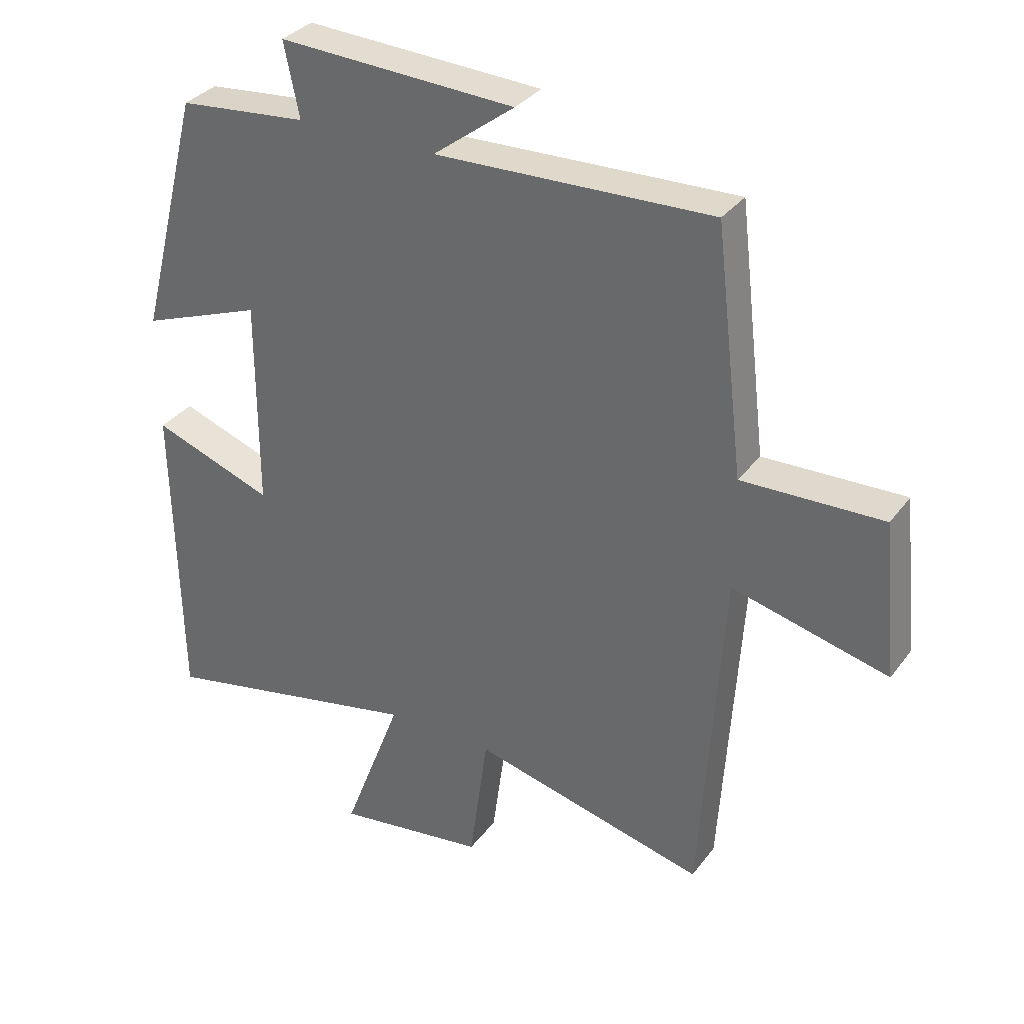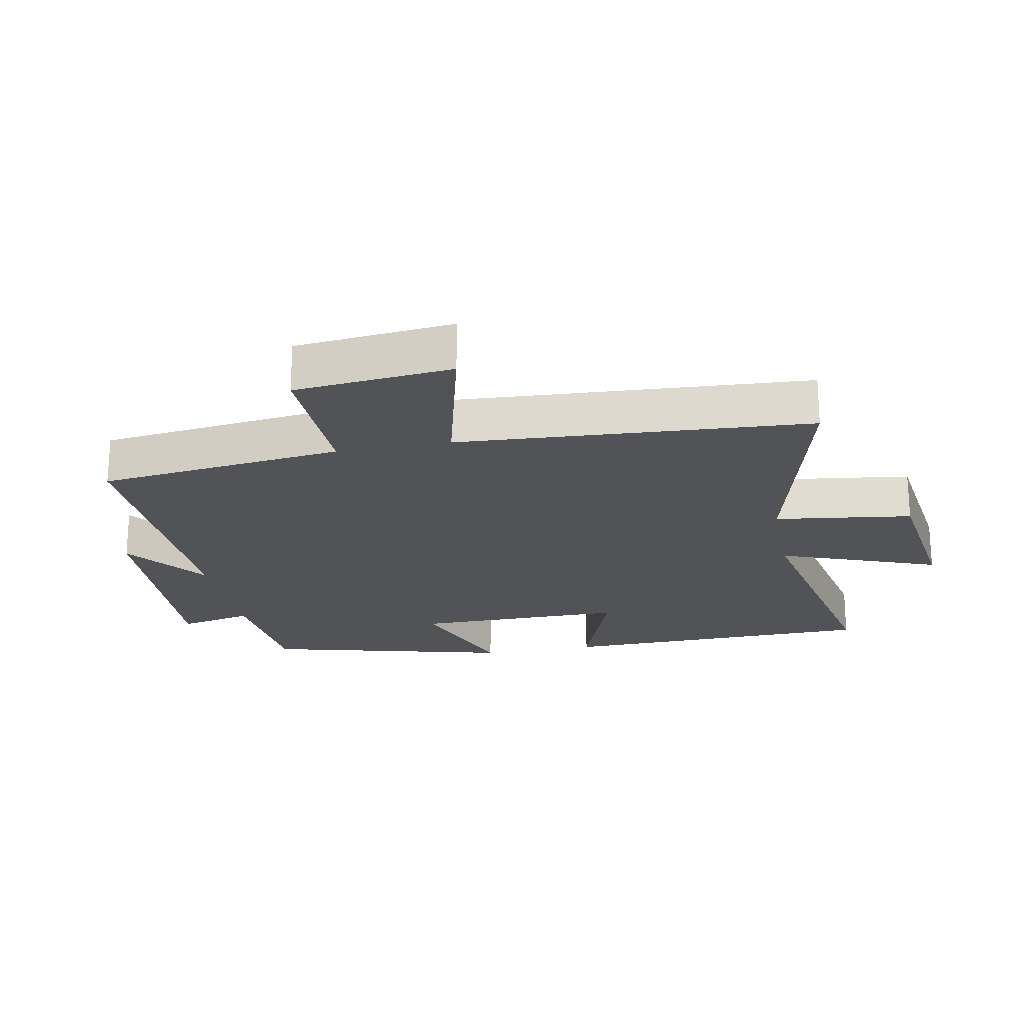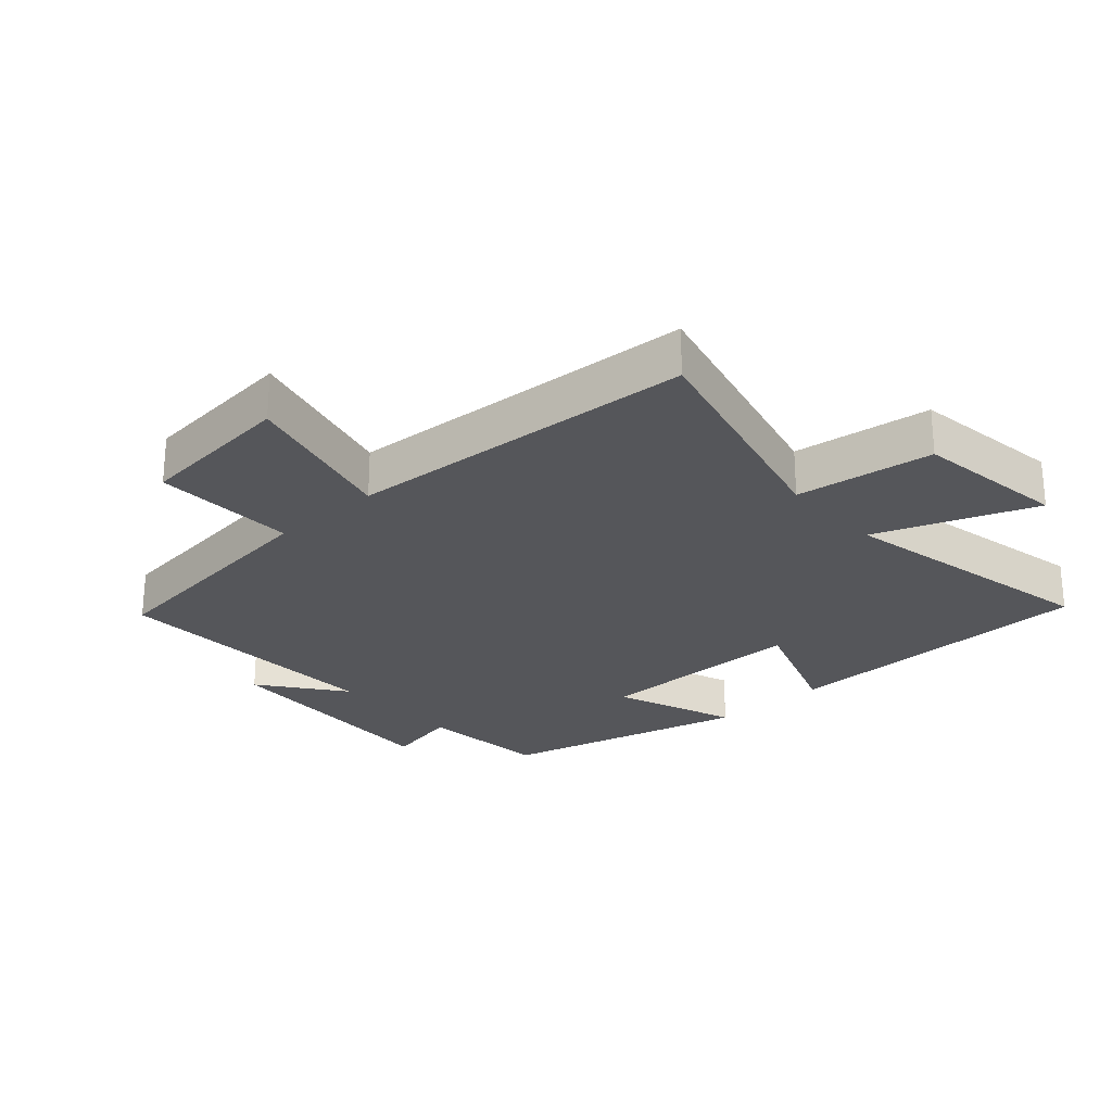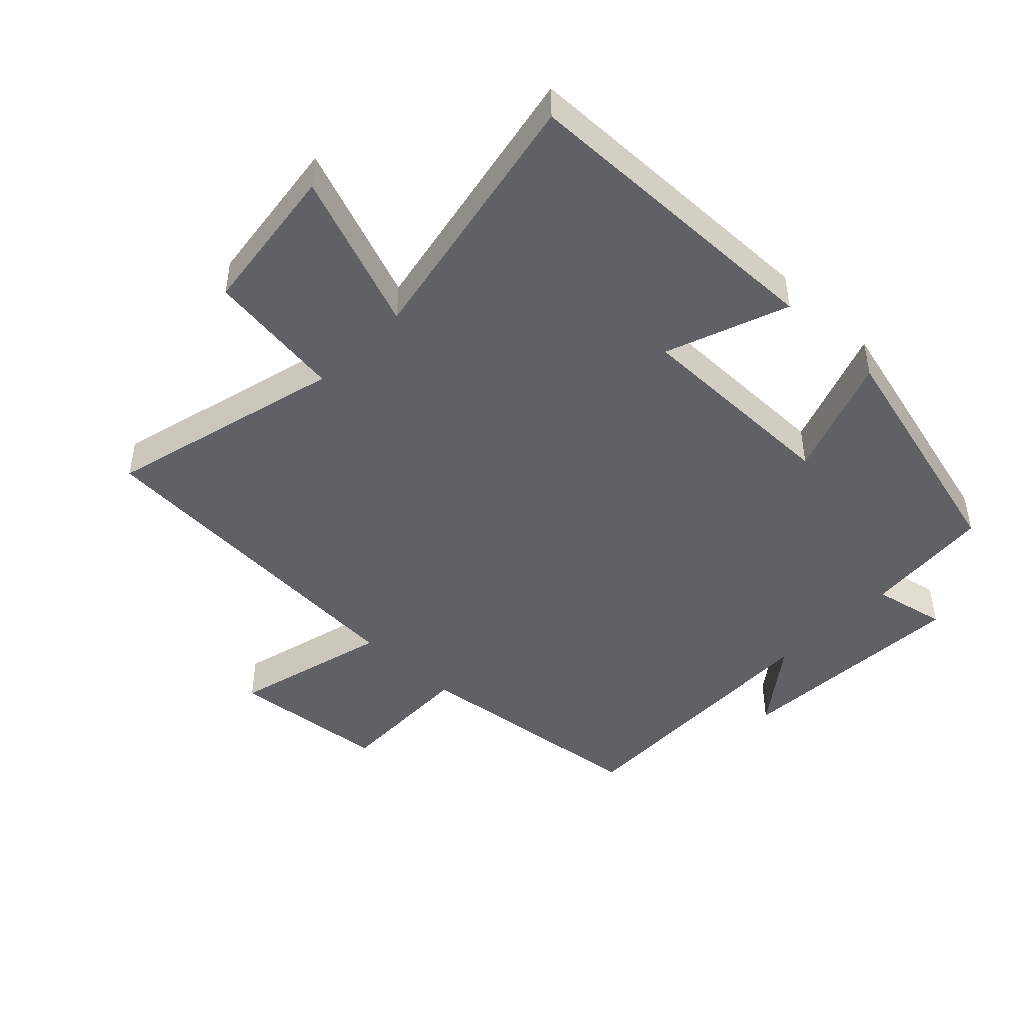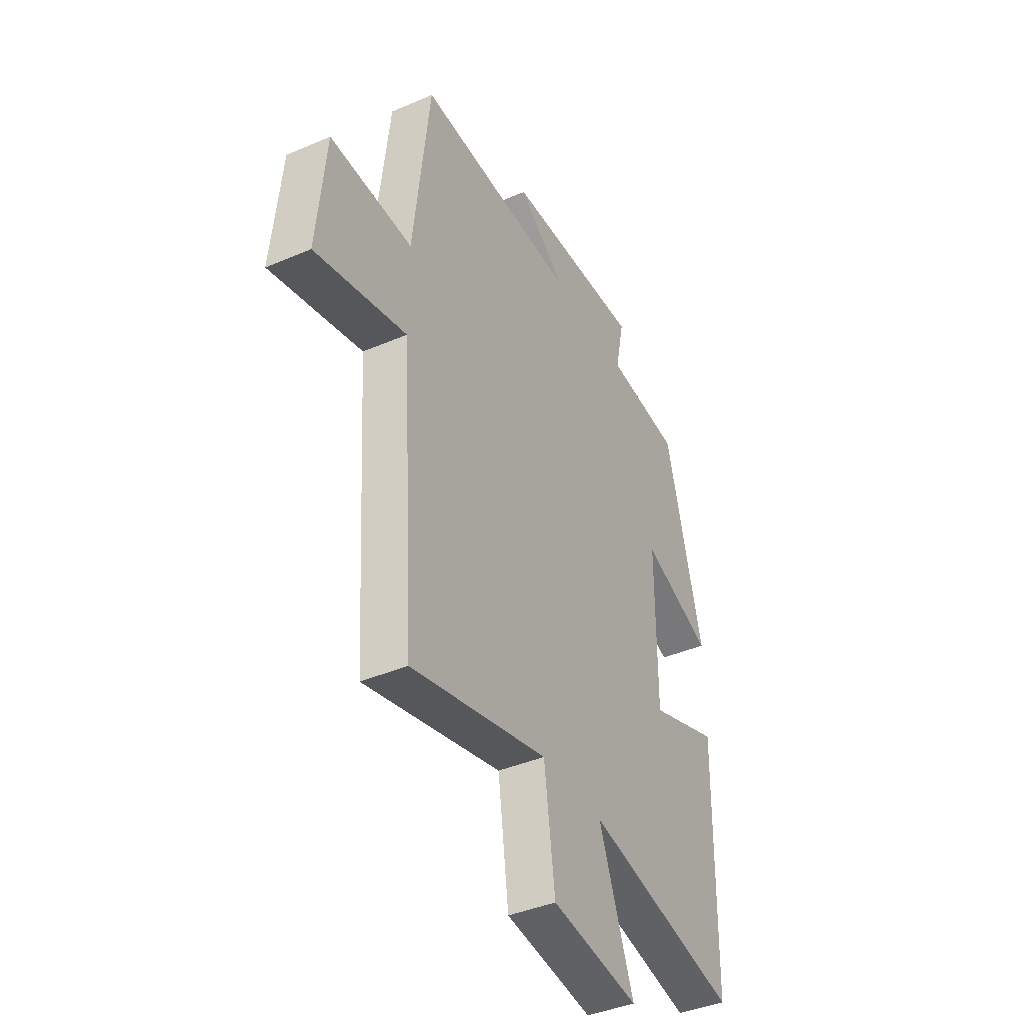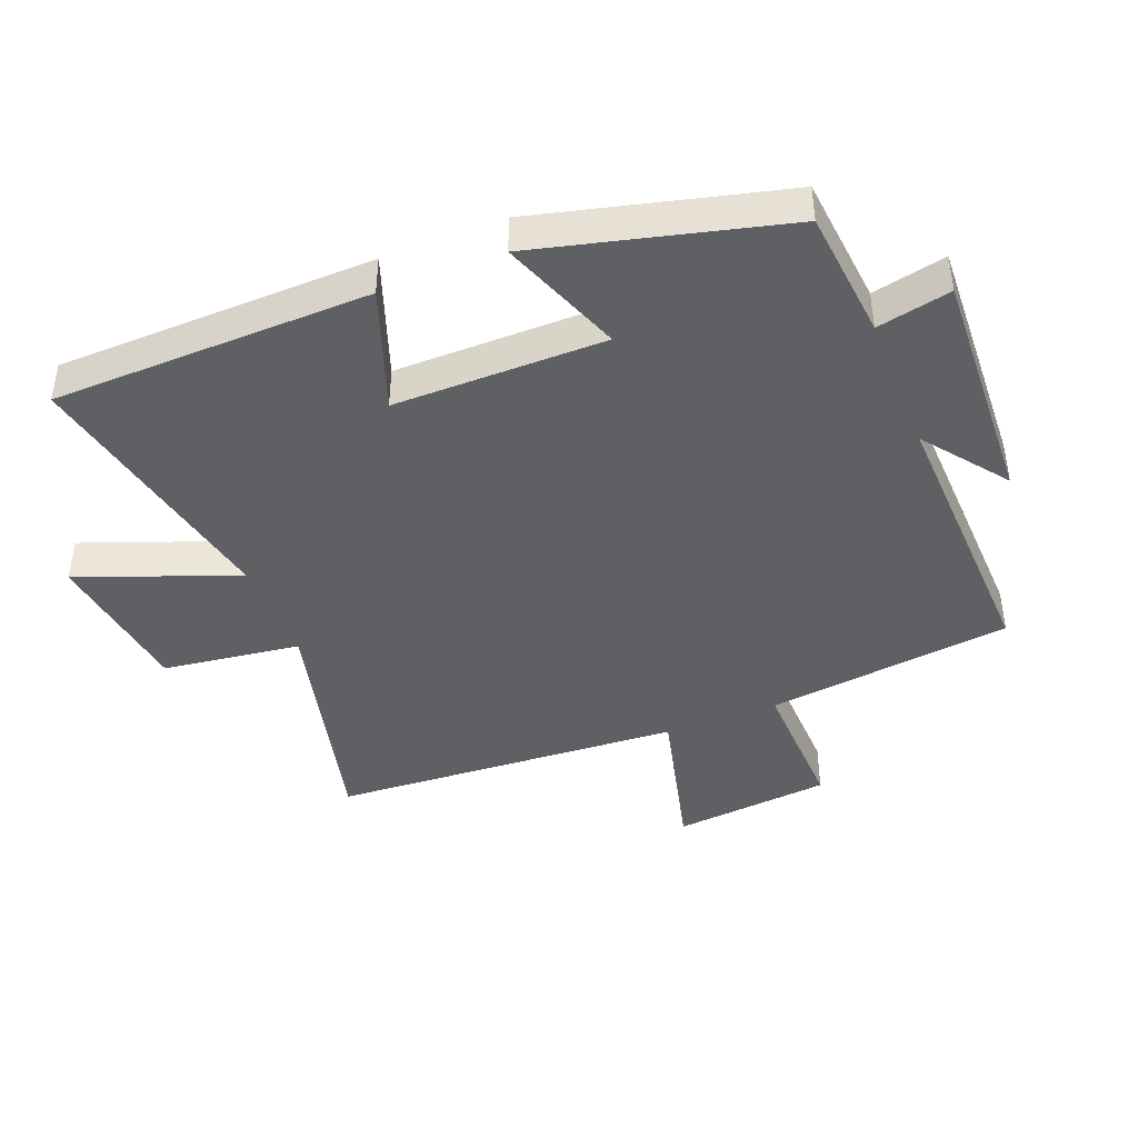
<metadata>
{"format":"obj","ext":"obj","renderer":"f3d","projection":"perspective","resolution":1024,"background":"white","views":[{"elev":33.1,"azim":30.8,"up":"+Z"},{"elev":-21.9,"azim":101.0,"up":"+Y"},{"elev":-25.9,"azim":132.0,"up":"+Y"},{"elev":-45.7,"azim":-134.1,"up":"+Y"},{"elev":-40.8,"azim":117.7,"up":"+Z"},{"elev":-42.8,"azim":-68.3,"up":"+Y"}]}
</metadata>
<code>
v -0.491 0.07 -0.584
v -0.5 0.07 -0.09
v -0.31 0.07 -0.159
v -0.31 0.07 0.169
v -0.5 0.07 0.098
v -0.402 0.07 0.481
v -0.2 0.07 0.5
v -0.224 0.07 0.615
v 0.148 0.07 0.597
v 0.02 0.07 0.5
v 0.455 0.07 0.514
v 0.5 0.07 0.132
v 0.722 0.07 0.138
v 0.746 0.07 -0.108
v 0.5 0.07 -0.046
v 0.465 0.07 -0.592
v 0.096 0.07 -0.5
v 0.067 0.07 -0.714
v -0.169 0.07 -0.746
v -0.076 0.07 -0.5
v -0.491 0 -0.584
v -0.5 0 -0.09
v -0.31 0 -0.159
v -0.31 0 0.169
v -0.5 0 0.098
v -0.402 0 0.481
v -0.2 0 0.5
v -0.224 0 0.615
v 0.148 0 0.597
v 0.02 0 0.5
v 0.455 0 0.514
v 0.5 0 0.132
v 0.722 0 0.138
v 0.746 0 -0.108
v 0.5 0 -0.046
v 0.465 0 -0.592
v 0.096 0 -0.5
v 0.067 0 -0.714
v -0.169 0 -0.746
v -0.076 0 -0.5
f 17 18 19 20
f 15 16 17
f 15 17 20
f 12 13 14 15
f 10 11 12 15
f 10 15 20 1
f 7 8 9 10
f 4 5 6 7
f 3 4 7 10
f 1 2 3
f 1 3 10
f 40 39 38 37
f 37 36 35
f 40 37 35
f 35 34 33 32
f 35 32 31 30
f 21 40 35 30
f 30 29 28 27
f 27 26 25 24
f 30 27 24 23
f 23 22 21
f 30 23 21
f 1 21 22 2
f 2 22 23 3
f 3 23 24 4
f 4 24 25 5
f 5 25 26 6
f 6 26 27 7
f 7 27 28 8
f 8 28 29 9
f 9 29 30 10
f 10 30 31 11
f 11 31 32 12
f 12 32 33 13
f 13 33 34 14
f 14 34 35 15
f 15 35 36 16
f 16 36 37 17
f 17 37 38 18
f 18 38 39 19
f 19 39 40 20
f 20 40 21 1

</code>
